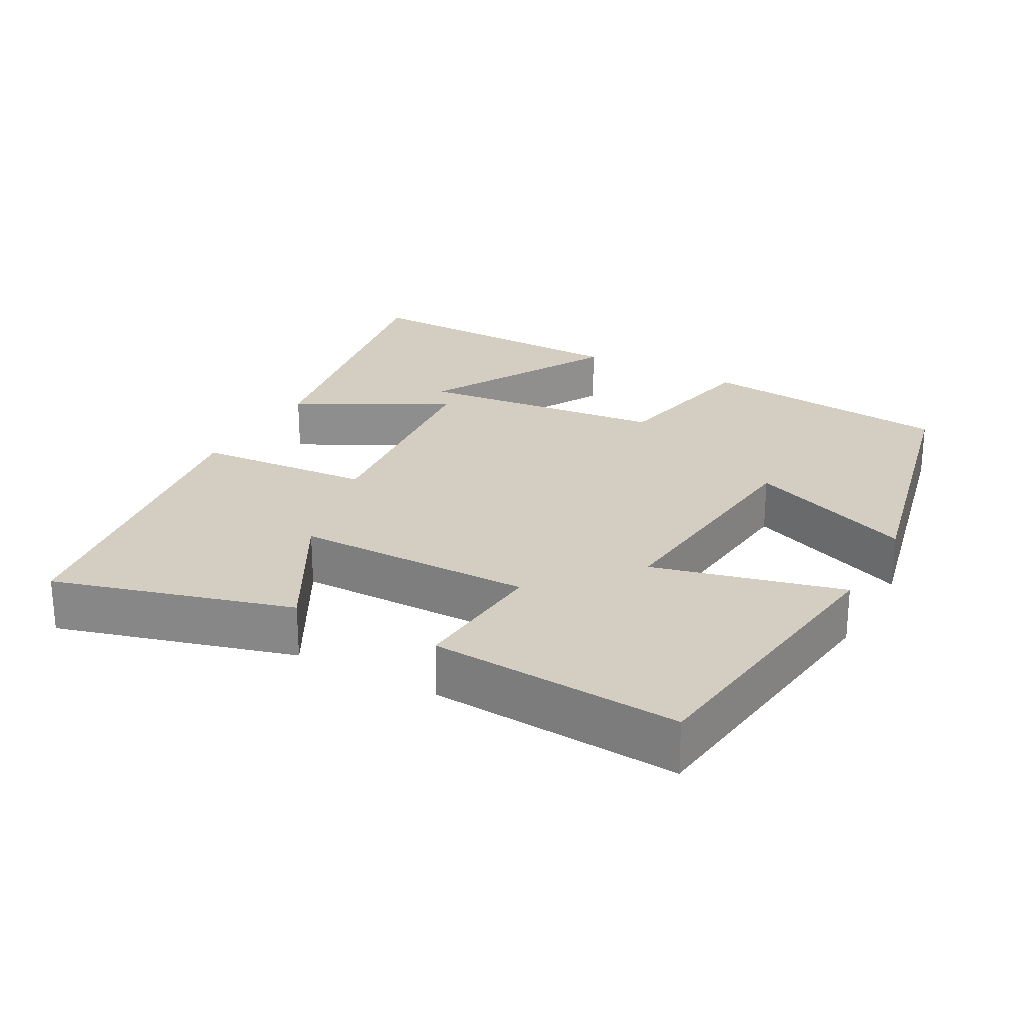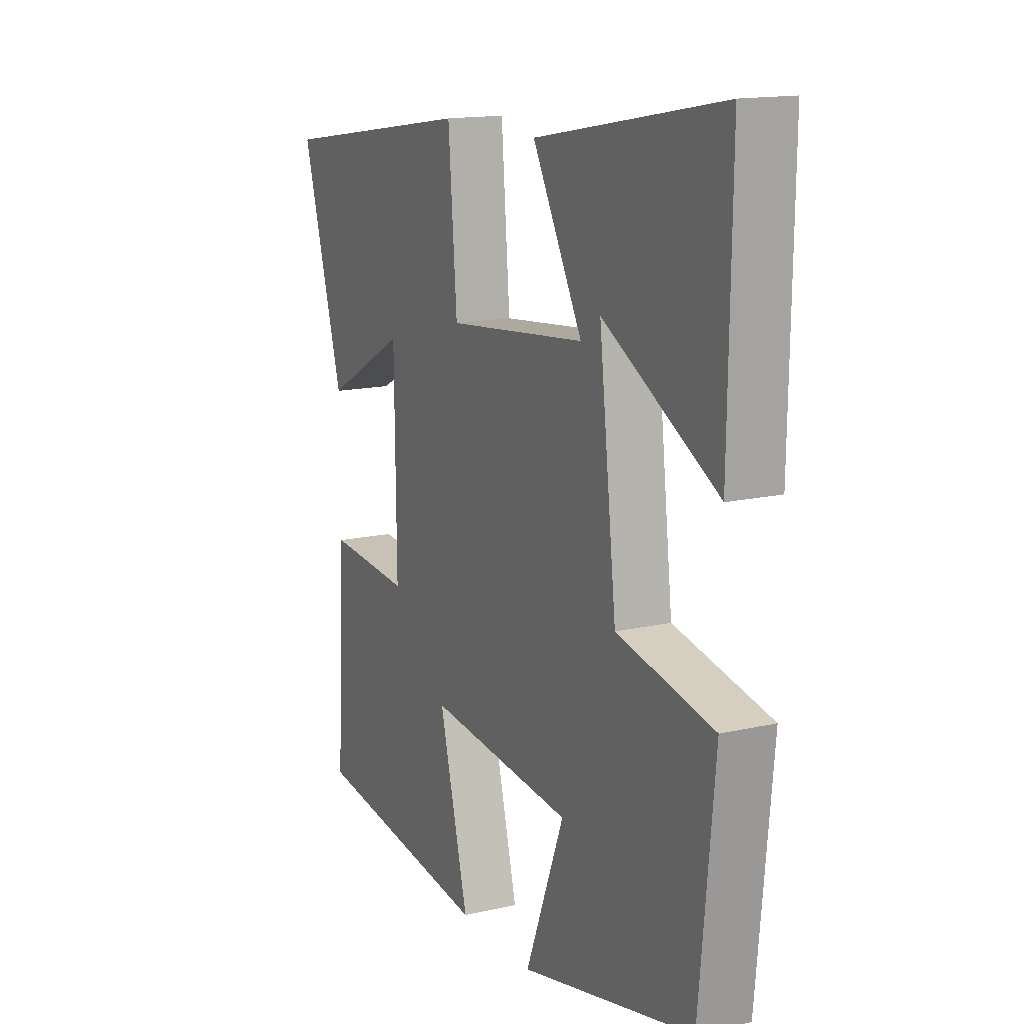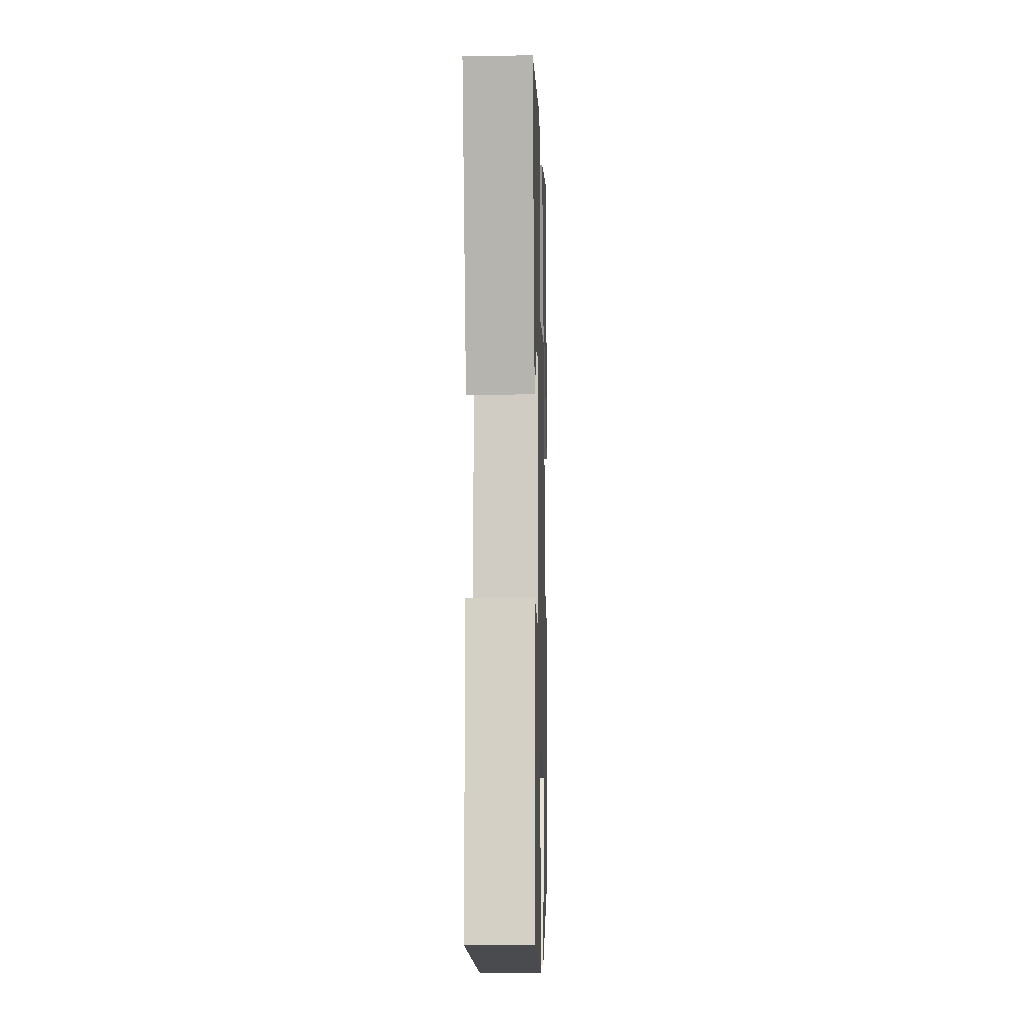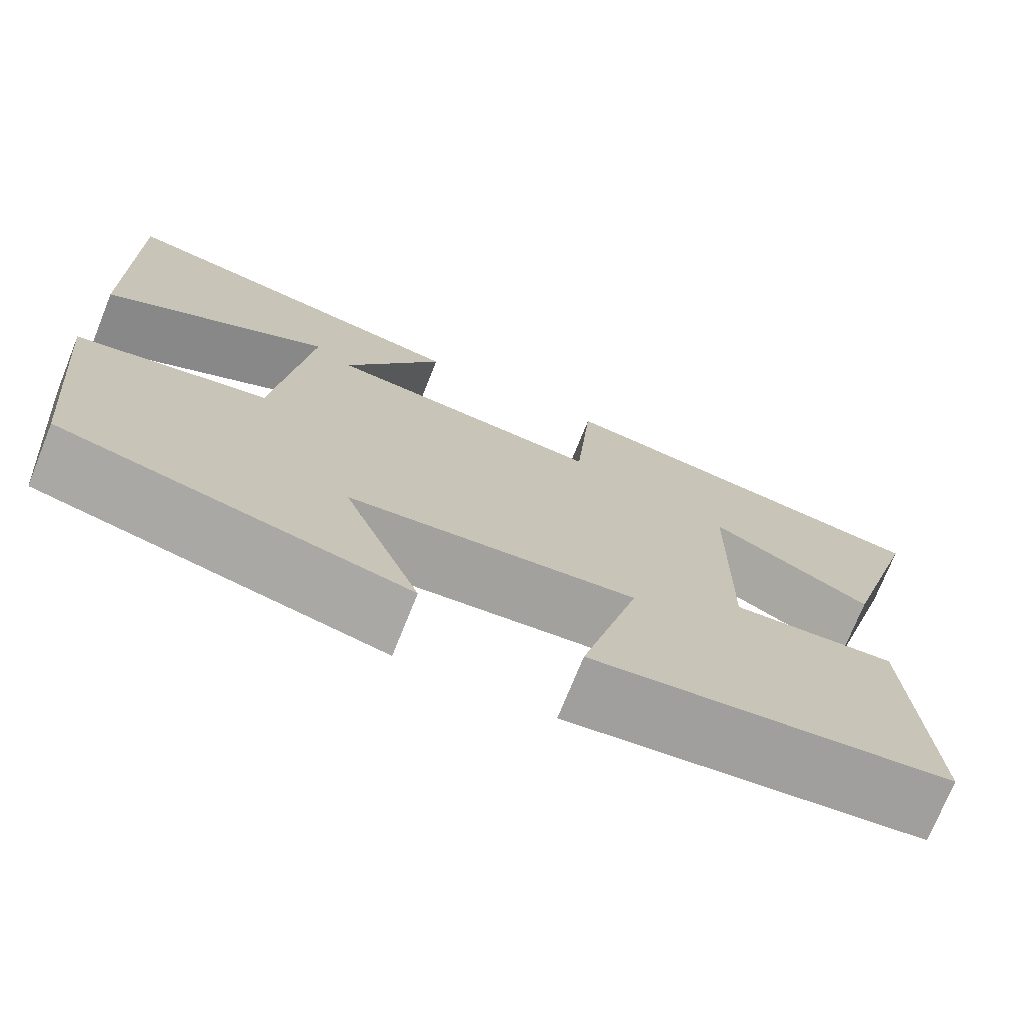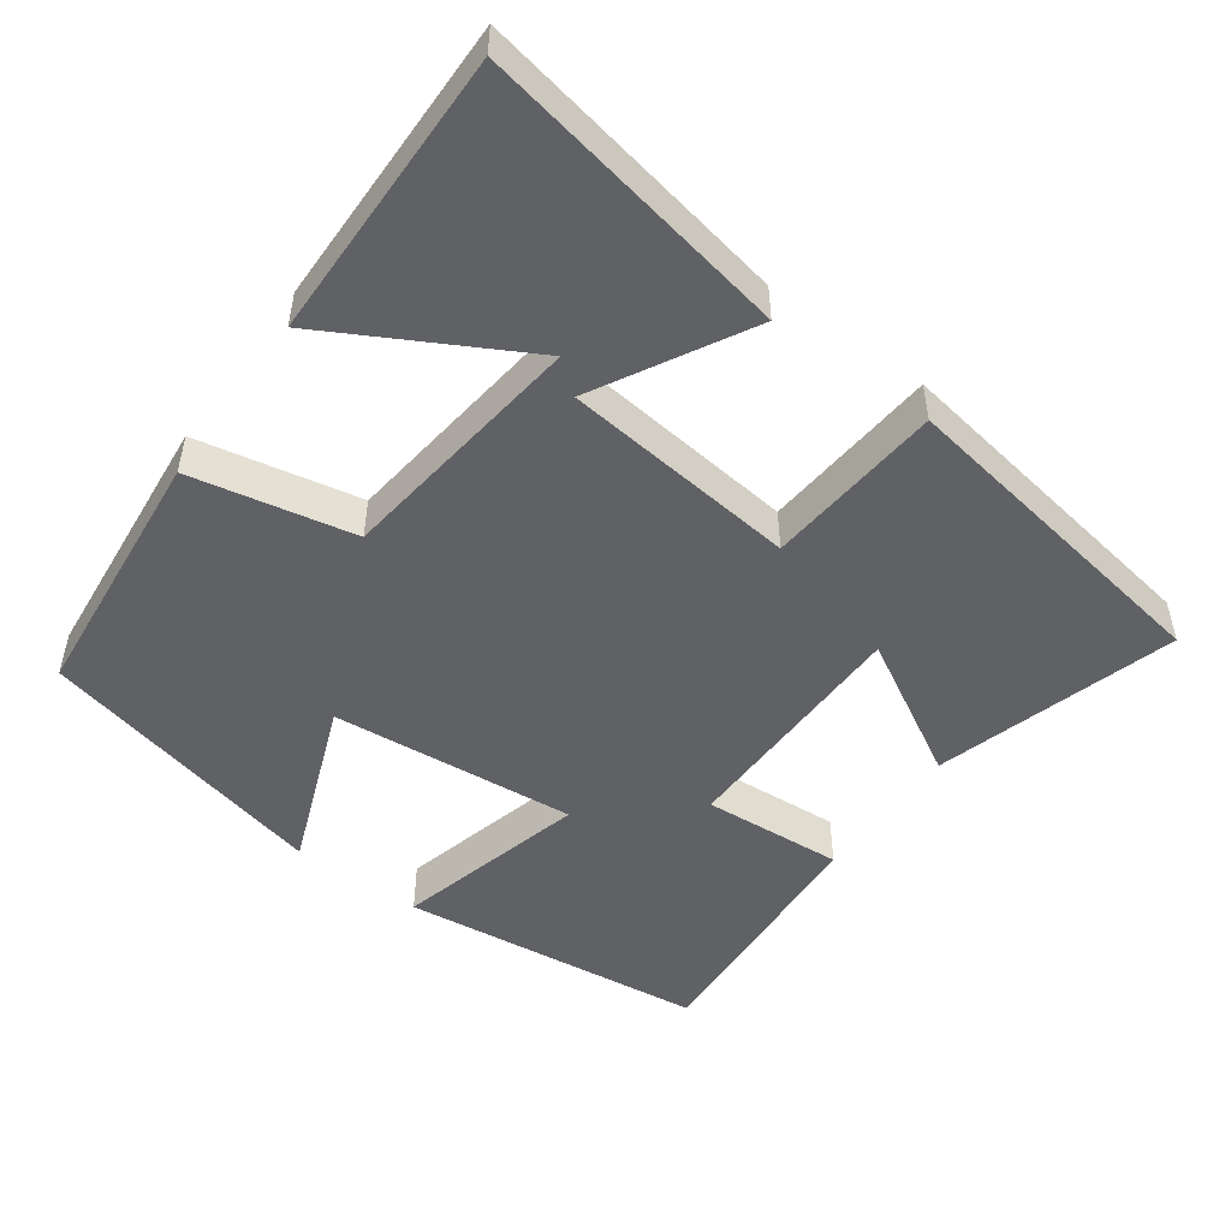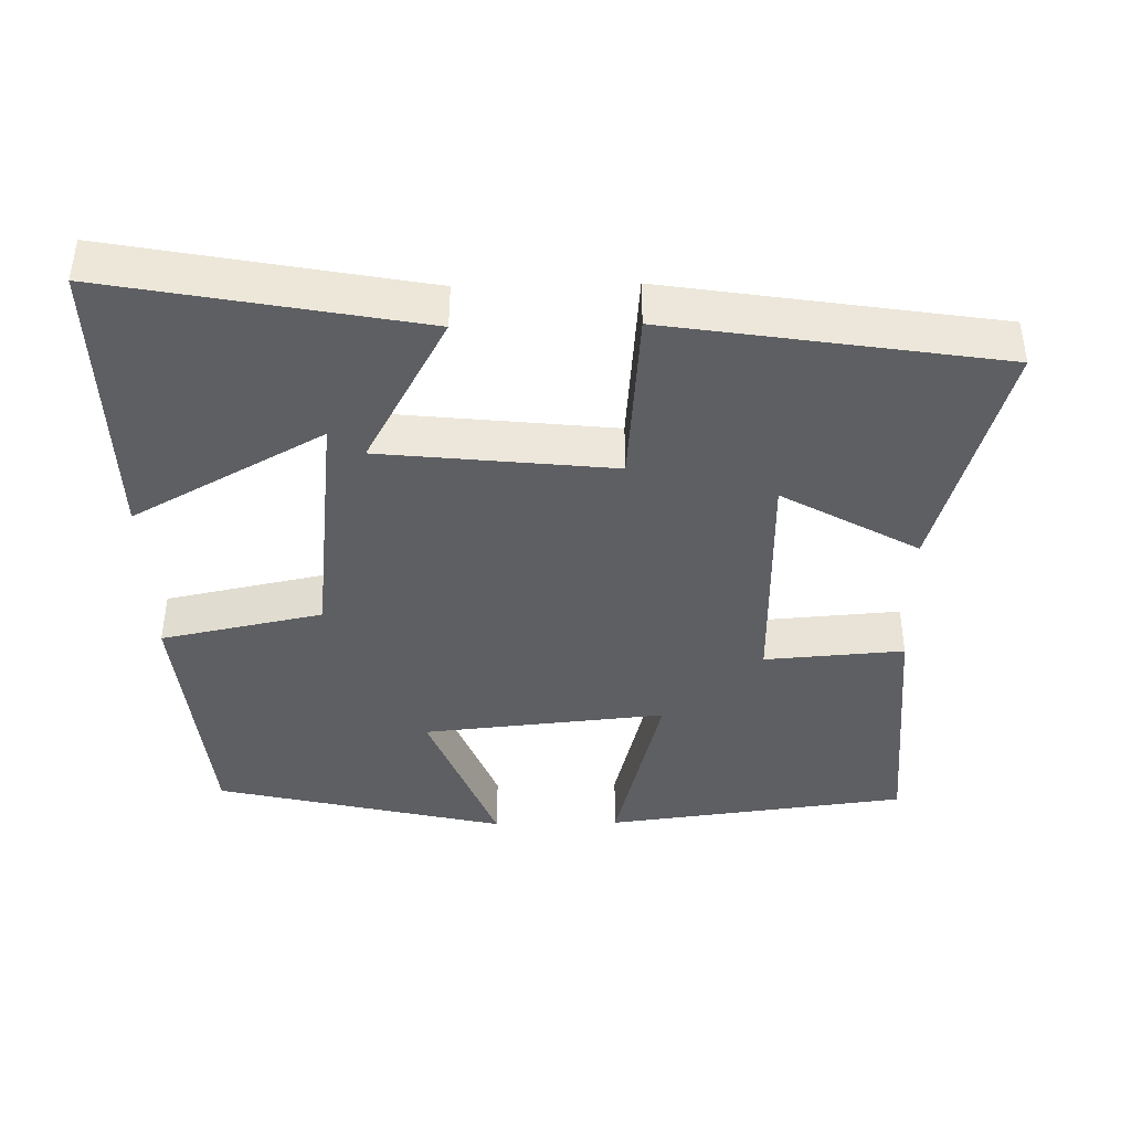
<metadata>
{"format":"obj","ext":"obj","renderer":"f3d","projection":"perspective","resolution":1024,"background":"white","views":[{"elev":24.9,"azim":119.1,"up":"+Y"},{"elev":15.0,"azim":-116.2,"up":"+Z"},{"elev":-7.2,"azim":91.5,"up":"+Z"},{"elev":-73.7,"azim":-21.9,"up":"+Z"},{"elev":-50.0,"azim":-36.0,"up":"+Y"},{"elev":-41.3,"azim":1.2,"up":"+Y"}]}
</metadata>
<code>
v 0.595 0.07 0.429
v 0.5 0.07 0.103
v 0.314 0.07 0.207
v 0.31 0.07 -0.119
v 0.5 0.07 -0.105
v 0.52 0.07 -0.449
v 0.107 0.07 -0.5
v 0.174 0.07 -0.24
v -0.158 0.07 -0.272
v -0.069 0.07 -0.5
v -0.466 0.07 -0.407
v -0.5 0.07 -0.057
v -0.279 0.07 -0.012
v -0.239 0.07 0.328
v -0.5 0.07 0.185
v -0.506 0.07 0.58
v -0.081 0.07 0.5
v -0.195 0.07 0.293
v 0.123 0.07 0.259
v 0.143 0.07 0.5
v 0.595 0 0.429
v 0.5 0 0.103
v 0.314 0 0.207
v 0.31 0 -0.119
v 0.5 0 -0.105
v 0.52 0 -0.449
v 0.107 0 -0.5
v 0.174 0 -0.24
v -0.158 0 -0.272
v -0.069 0 -0.5
v -0.466 0 -0.407
v -0.5 0 -0.057
v -0.279 0 -0.012
v -0.239 0 0.328
v -0.5 0 0.185
v -0.506 0 0.58
v -0.081 0 0.5
v -0.195 0 0.293
v 0.123 0 0.259
v 0.143 0 0.5
f 19 20 1
f 16 17 18
f 14 15 16
f 14 16 18
f 13 14 18
f 10 11 12 13
f 9 10 13
f 8 9 13 18
f 5 6 7 8
f 4 5 8
f 3 4 8 18
f 1 2 3
f 19 1 3
f 3 18 19
f 21 40 39
f 38 37 36
f 36 35 34
f 38 36 34
f 38 34 33
f 33 32 31 30
f 33 30 29
f 38 33 29 28
f 28 27 26 25
f 28 25 24
f 38 28 24 23
f 23 22 21
f 23 21 39
f 39 38 23
f 1 21 22 2
f 2 22 23 3
f 3 23 24 4
f 4 24 25 5
f 5 25 26 6
f 6 26 27 7
f 7 27 28 8
f 8 28 29 9
f 9 29 30 10
f 10 30 31 11
f 11 31 32 12
f 12 32 33 13
f 13 33 34 14
f 14 34 35 15
f 15 35 36 16
f 16 36 37 17
f 17 37 38 18
f 18 38 39 19
f 19 39 40 20
f 20 40 21 1

</code>
